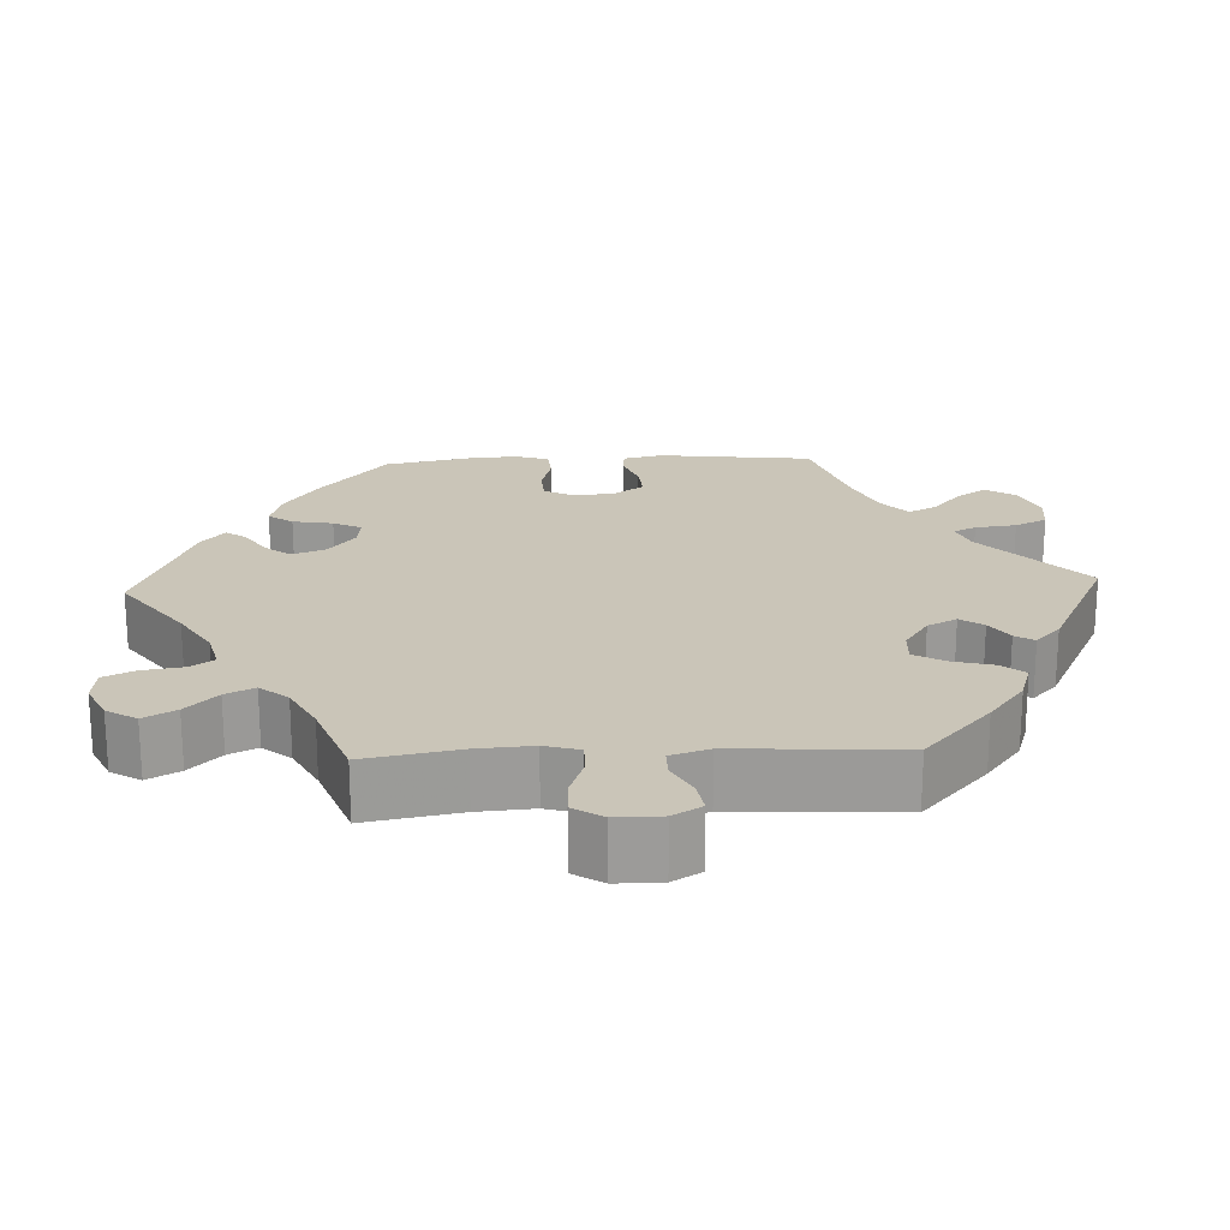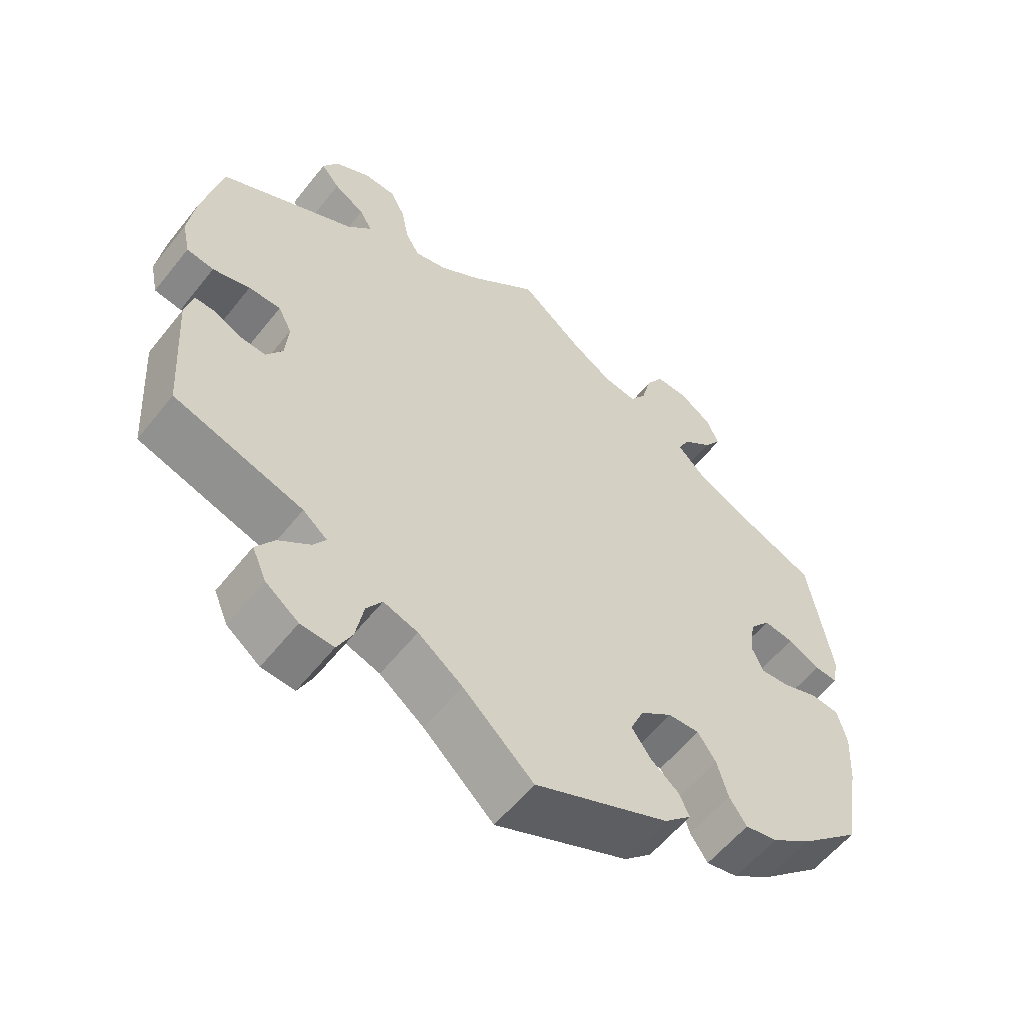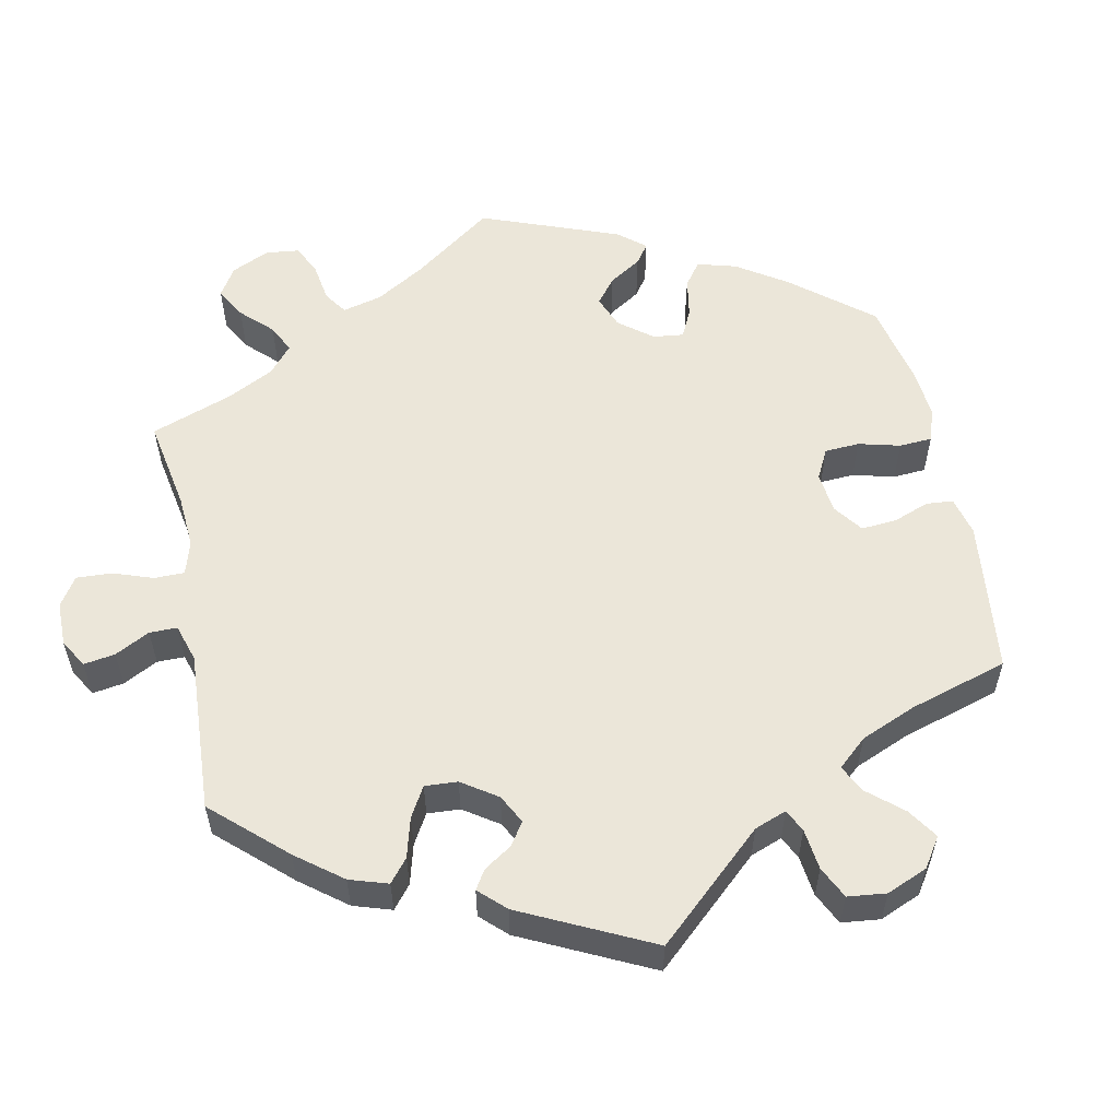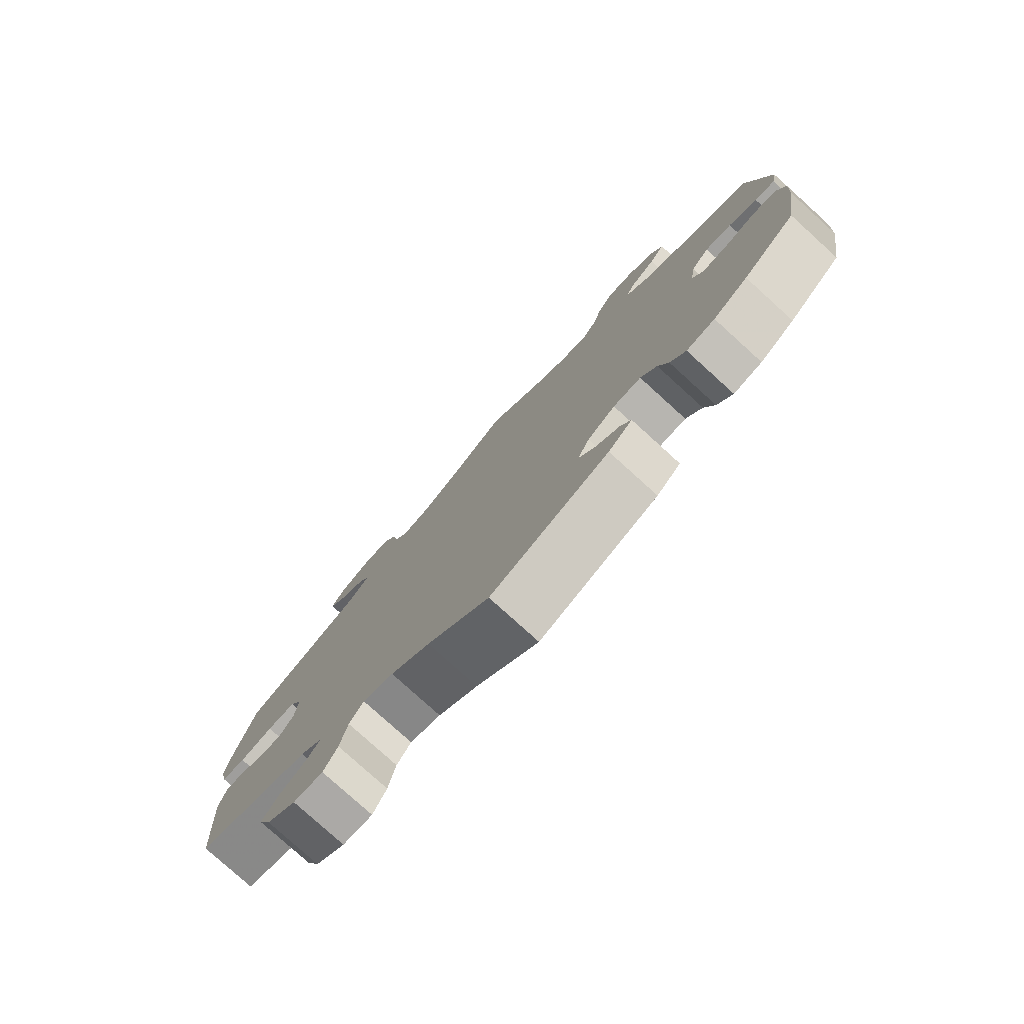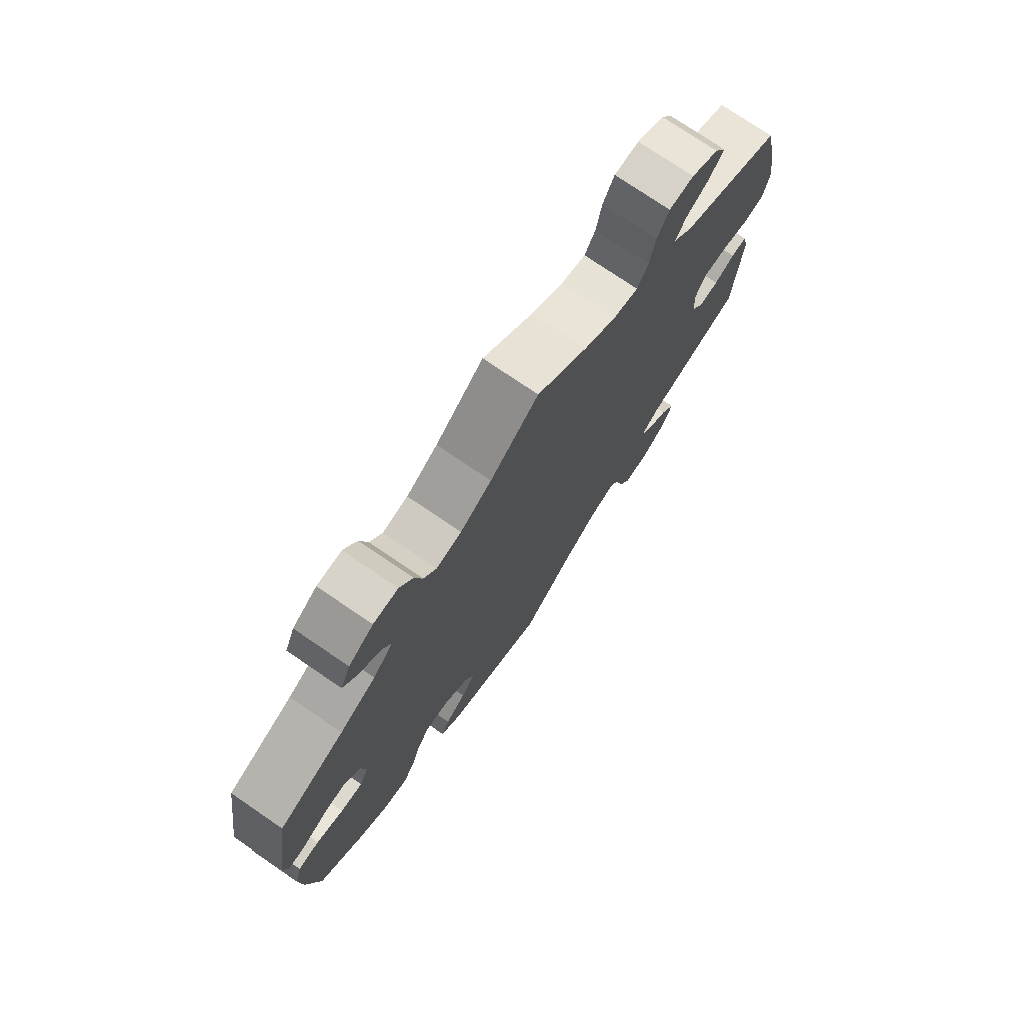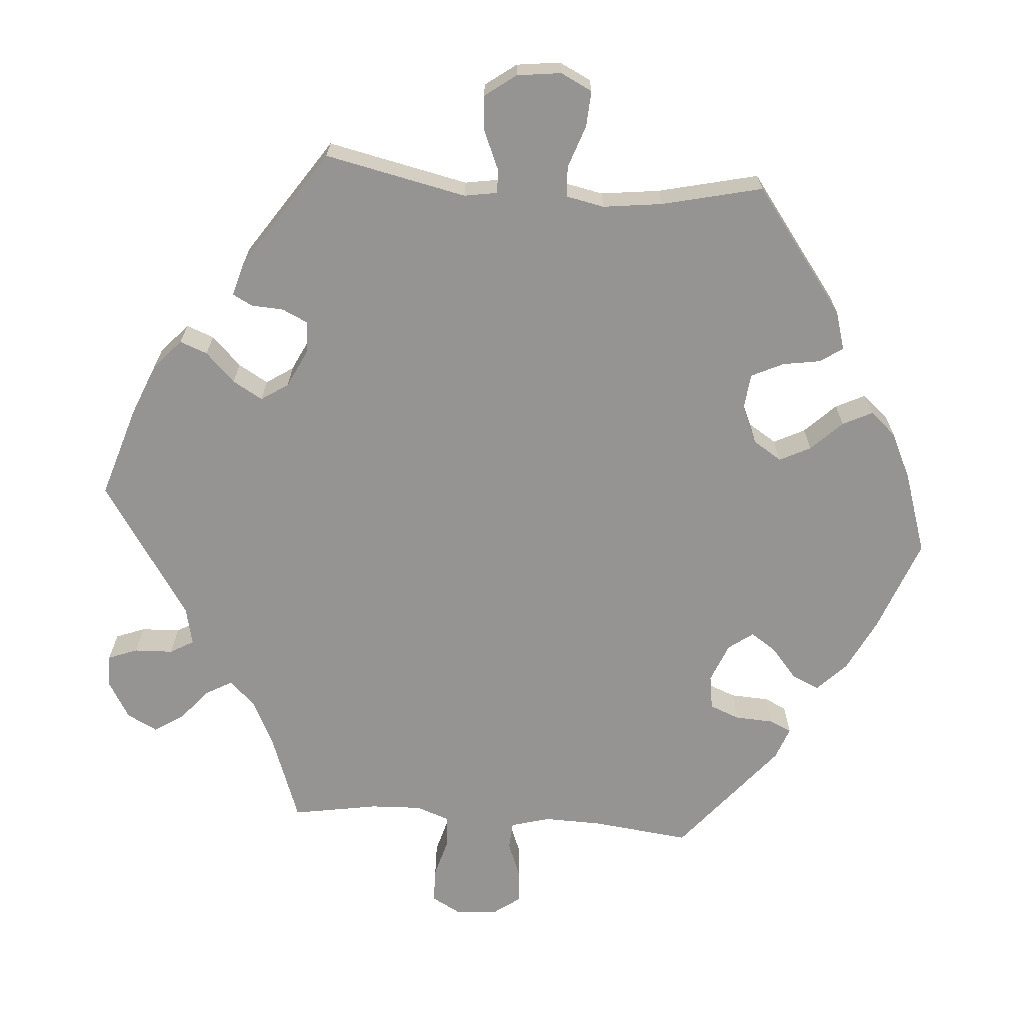
<metadata>
{"format":"obj","ext":"obj","renderer":"f3d","projection":"perspective","resolution":1024,"background":"white","views":[{"elev":20.5,"azim":27.4,"up":"+Y"},{"elev":-57.9,"azim":141.9,"up":"+Z"},{"elev":55.7,"azim":108.4,"up":"+Y"},{"elev":-78.8,"azim":-132.2,"up":"+Z"},{"elev":75.5,"azim":-55.7,"up":"+Z"},{"elev":-67.1,"azim":145.6,"up":"+Y"}]}
</metadata>
<code>
v 0.093 0.07 0.499
v 0.152 0.07 0.459
v 0.197 0.07 0.448
v 0.217 0.07 0.482
v 0.227 0.07 0.536
v 0.248 0.07 0.577
v 0.293 0.07 0.579
v 0.343 0.07 0.55
v 0.364 0.07 0.513
v 0.338 0.07 0.481
v 0.295 0.07 0.454
v 0.277 0.07 0.423
v 0.312 0.07 0.385
v 0.501 0.07 0.289
v 0.528 0.07 0.166
v 0.538 0.07 0.092
v 0.527 0.07 0.041
v 0.489 0.07 0.035
v 0.437 0.07 0.049
v 0.392 0.07 0.049
v 0.373 0.07 0.011
v 0.377 0.07 -0.044
v 0.4 0.07 -0.08
v 0.436 0.07 -0.077
v 0.474 0.07 -0.058
v 0.503 0.07 -0.057
v 0.514 0.07 -0.102
v 0.501 0.07 -0.289
v 0.321 0.07 -0.347
v 0.287 0.07 -0.375
v 0.305 0.07 -0.402
v 0.348 0.07 -0.434
v 0.374 0.07 -0.472
v 0.354 0.07 -0.518
v 0.308 0.07 -0.553
v 0.262 0.07 -0.556
v 0.241 0.07 -0.514
v 0.23 0.07 -0.456
v 0.208 0.07 -0.423
v 0.16 0.07 -0.439
v 0.098 0.07 -0.486
v 0 0.07 -0.578
v -0.187 0.07 -0.498
v -0.225 0.07 -0.462
v -0.21 0.07 -0.43
v -0.171 0.07 -0.398
v -0.145 0.07 -0.36
v -0.164 0.07 -0.317
v -0.208 0.07 -0.285
v -0.252 0.07 -0.283
v -0.277 0.07 -0.321
v -0.292 0.07 -0.375
v -0.316 0.07 -0.411
v -0.361 0.07 -0.402
v -0.416 0.07 -0.364
v -0.5 0.07 -0.289
v -0.522 0.07 -0.158
v -0.527 0.07 -0.08
v -0.514 0.07 -0.028
v -0.475 0.07 -0.024
v -0.425 0.07 -0.042
v -0.384 0.07 -0.045
v -0.368 0.07 -0.008
v -0.376 0.07 0.047
v -0.405 0.07 0.083
v -0.447 0.07 0.077
v -0.492 0.07 0.054
v -0.524 0.07 0.051
v -0.532 0.07 0.096
v -0.501 0.07 0.288
v -0.381 0.07 0.34
v -0.315 0.07 0.376
v -0.278 0.07 0.414
v -0.294 0.07 0.447
v -0.335 0.07 0.48
v -0.36 0.07 0.516
v -0.342 0.07 0.557
v -0.297 0.07 0.588
v -0.252 0.07 0.589
v -0.228 0.07 0.549
v -0.214 0.07 0.495
v -0.191 0.07 0.461
v -0.145 0.07 0.469
v -0.088 0.07 0.505
v 0 0.07 0.578
v 0.093 0 0.499
v 0.152 0 0.459
v 0.197 0 0.448
v 0.217 0 0.482
v 0.227 0 0.536
v 0.248 0 0.577
v 0.293 0 0.579
v 0.343 0 0.55
v 0.364 0 0.513
v 0.338 0 0.481
v 0.295 0 0.454
v 0.277 0 0.423
v 0.312 0 0.385
v 0.501 0 0.289
v 0.528 0 0.166
v 0.538 0 0.092
v 0.527 0 0.041
v 0.489 0 0.035
v 0.437 0 0.049
v 0.392 0 0.049
v 0.373 0 0.011
v 0.377 0 -0.044
v 0.4 0 -0.08
v 0.436 0 -0.077
v 0.474 0 -0.058
v 0.503 0 -0.057
v 0.514 0 -0.102
v 0.501 0 -0.289
v 0.321 0 -0.347
v 0.287 0 -0.375
v 0.305 0 -0.402
v 0.348 0 -0.434
v 0.374 0 -0.472
v 0.354 0 -0.518
v 0.308 0 -0.553
v 0.262 0 -0.556
v 0.241 0 -0.514
v 0.23 0 -0.456
v 0.208 0 -0.423
v 0.16 0 -0.439
v 0.098 0 -0.486
v 0 0 -0.578
v -0.187 0 -0.498
v -0.225 0 -0.462
v -0.21 0 -0.43
v -0.171 0 -0.398
v -0.145 0 -0.36
v -0.164 0 -0.317
v -0.208 0 -0.285
v -0.252 0 -0.283
v -0.277 0 -0.321
v -0.292 0 -0.375
v -0.316 0 -0.411
v -0.361 0 -0.402
v -0.416 0 -0.364
v -0.5 0 -0.289
v -0.522 0 -0.158
v -0.527 0 -0.08
v -0.514 0 -0.028
v -0.475 0 -0.024
v -0.425 0 -0.042
v -0.384 0 -0.045
v -0.368 0 -0.008
v -0.376 0 0.047
v -0.405 0 0.083
v -0.447 0 0.077
v -0.492 0 0.054
v -0.524 0 0.051
v -0.532 0 0.096
v -0.501 0 0.288
v -0.381 0 0.34
v -0.315 0 0.376
v -0.278 0 0.414
v -0.294 0 0.447
v -0.335 0 0.48
v -0.36 0 0.516
v -0.342 0 0.557
v -0.297 0 0.588
v -0.252 0 0.589
v -0.228 0 0.549
v -0.214 0 0.495
v -0.191 0 0.461
v -0.145 0 0.469
v -0.088 0 0.505
v 0 0 0.578
f 84 85 1
f 83 84 1 2
f 82 83 2 3
f 78 79 80 81
f 78 81 82
f 77 78 82
f 74 75 76 77
f 73 74 77 82
f 72 73 82 3
f 68 69 70 71
f 66 67 68 71
f 65 66 71 72
f 64 65 72 3
f 58 59 60 61
f 58 61 62
f 57 58 62
f 56 57 62
f 55 56 62
f 54 55 62 63
f 51 52 53 54
f 50 51 54 63
f 43 44 45 46
f 41 42 43 46
f 40 41 46 47
f 39 40 47 48
f 35 36 37 38
f 35 38 39
f 34 35 39
f 31 32 33 34
f 30 31 34 39
f 29 30 39 48
f 24 25 26 27
f 23 24 27 28
f 22 23 28 29
f 16 17 18 19
f 16 19 20
f 13 14 15 16
f 12 13 16 20
f 8 9 10 11
f 8 11 12
f 7 8 12
f 4 5 6 7
f 3 4 7 12
f 49 50 63 64
f 21 22 29 48
f 21 48 49 64
f 20 21 64
f 3 12 20 64
f 86 170 169
f 87 86 169 168
f 88 87 168 167
f 166 165 164 163
f 167 166 163
f 167 163 162
f 162 161 160 159
f 167 162 159 158
f 88 167 158 157
f 156 155 154 153
f 156 153 152 151
f 157 156 151 150
f 88 157 150 149
f 146 145 144 143
f 147 146 143
f 147 143 142
f 147 142 141
f 147 141 140
f 148 147 140 139
f 139 138 137 136
f 148 139 136 135
f 131 130 129 128
f 131 128 127 126
f 132 131 126 125
f 133 132 125 124
f 123 122 121 120
f 124 123 120
f 124 120 119
f 119 118 117 116
f 124 119 116 115
f 133 124 115 114
f 112 111 110 109
f 113 112 109 108
f 114 113 108 107
f 104 103 102 101
f 105 104 101
f 101 100 99 98
f 105 101 98 97
f 96 95 94 93
f 97 96 93
f 97 93 92
f 92 91 90 89
f 97 92 89 88
f 149 148 135 134
f 133 114 107 106
f 149 134 133 106
f 149 106 105
f 149 105 97 88
f 1 86 87 2
f 2 87 88 3
f 3 88 89 4
f 4 89 90 5
f 5 90 91 6
f 6 91 92 7
f 7 92 93 8
f 8 93 94 9
f 9 94 95 10
f 10 95 96 11
f 11 96 97 12
f 12 97 98 13
f 13 98 99 14
f 14 99 100 15
f 15 100 101 16
f 16 101 102 17
f 17 102 103 18
f 18 103 104 19
f 19 104 105 20
f 20 105 106 21
f 21 106 107 22
f 22 107 108 23
f 23 108 109 24
f 24 109 110 25
f 25 110 111 26
f 26 111 112 27
f 27 112 113 28
f 28 113 114 29
f 29 114 115 30
f 30 115 116 31
f 31 116 117 32
f 32 117 118 33
f 33 118 119 34
f 34 119 120 35
f 35 120 121 36
f 36 121 122 37
f 37 122 123 38
f 38 123 124 39
f 39 124 125 40
f 40 125 126 41
f 41 126 127 42
f 42 127 128 43
f 43 128 129 44
f 44 129 130 45
f 45 130 131 46
f 46 131 132 47
f 47 132 133 48
f 48 133 134 49
f 49 134 135 50
f 50 135 136 51
f 51 136 137 52
f 52 137 138 53
f 53 138 139 54
f 54 139 140 55
f 55 140 141 56
f 56 141 142 57
f 57 142 143 58
f 58 143 144 59
f 59 144 145 60
f 60 145 146 61
f 61 146 147 62
f 62 147 148 63
f 63 148 149 64
f 64 149 150 65
f 65 150 151 66
f 66 151 152 67
f 67 152 153 68
f 68 153 154 69
f 69 154 155 70
f 70 155 156 71
f 71 156 157 72
f 72 157 158 73
f 73 158 159 74
f 74 159 160 75
f 75 160 161 76
f 76 161 162 77
f 77 162 163 78
f 78 163 164 79
f 79 164 165 80
f 80 165 166 81
f 81 166 167 82
f 82 167 168 83
f 83 168 169 84
f 84 169 170 85
f 85 170 86 1

</code>
